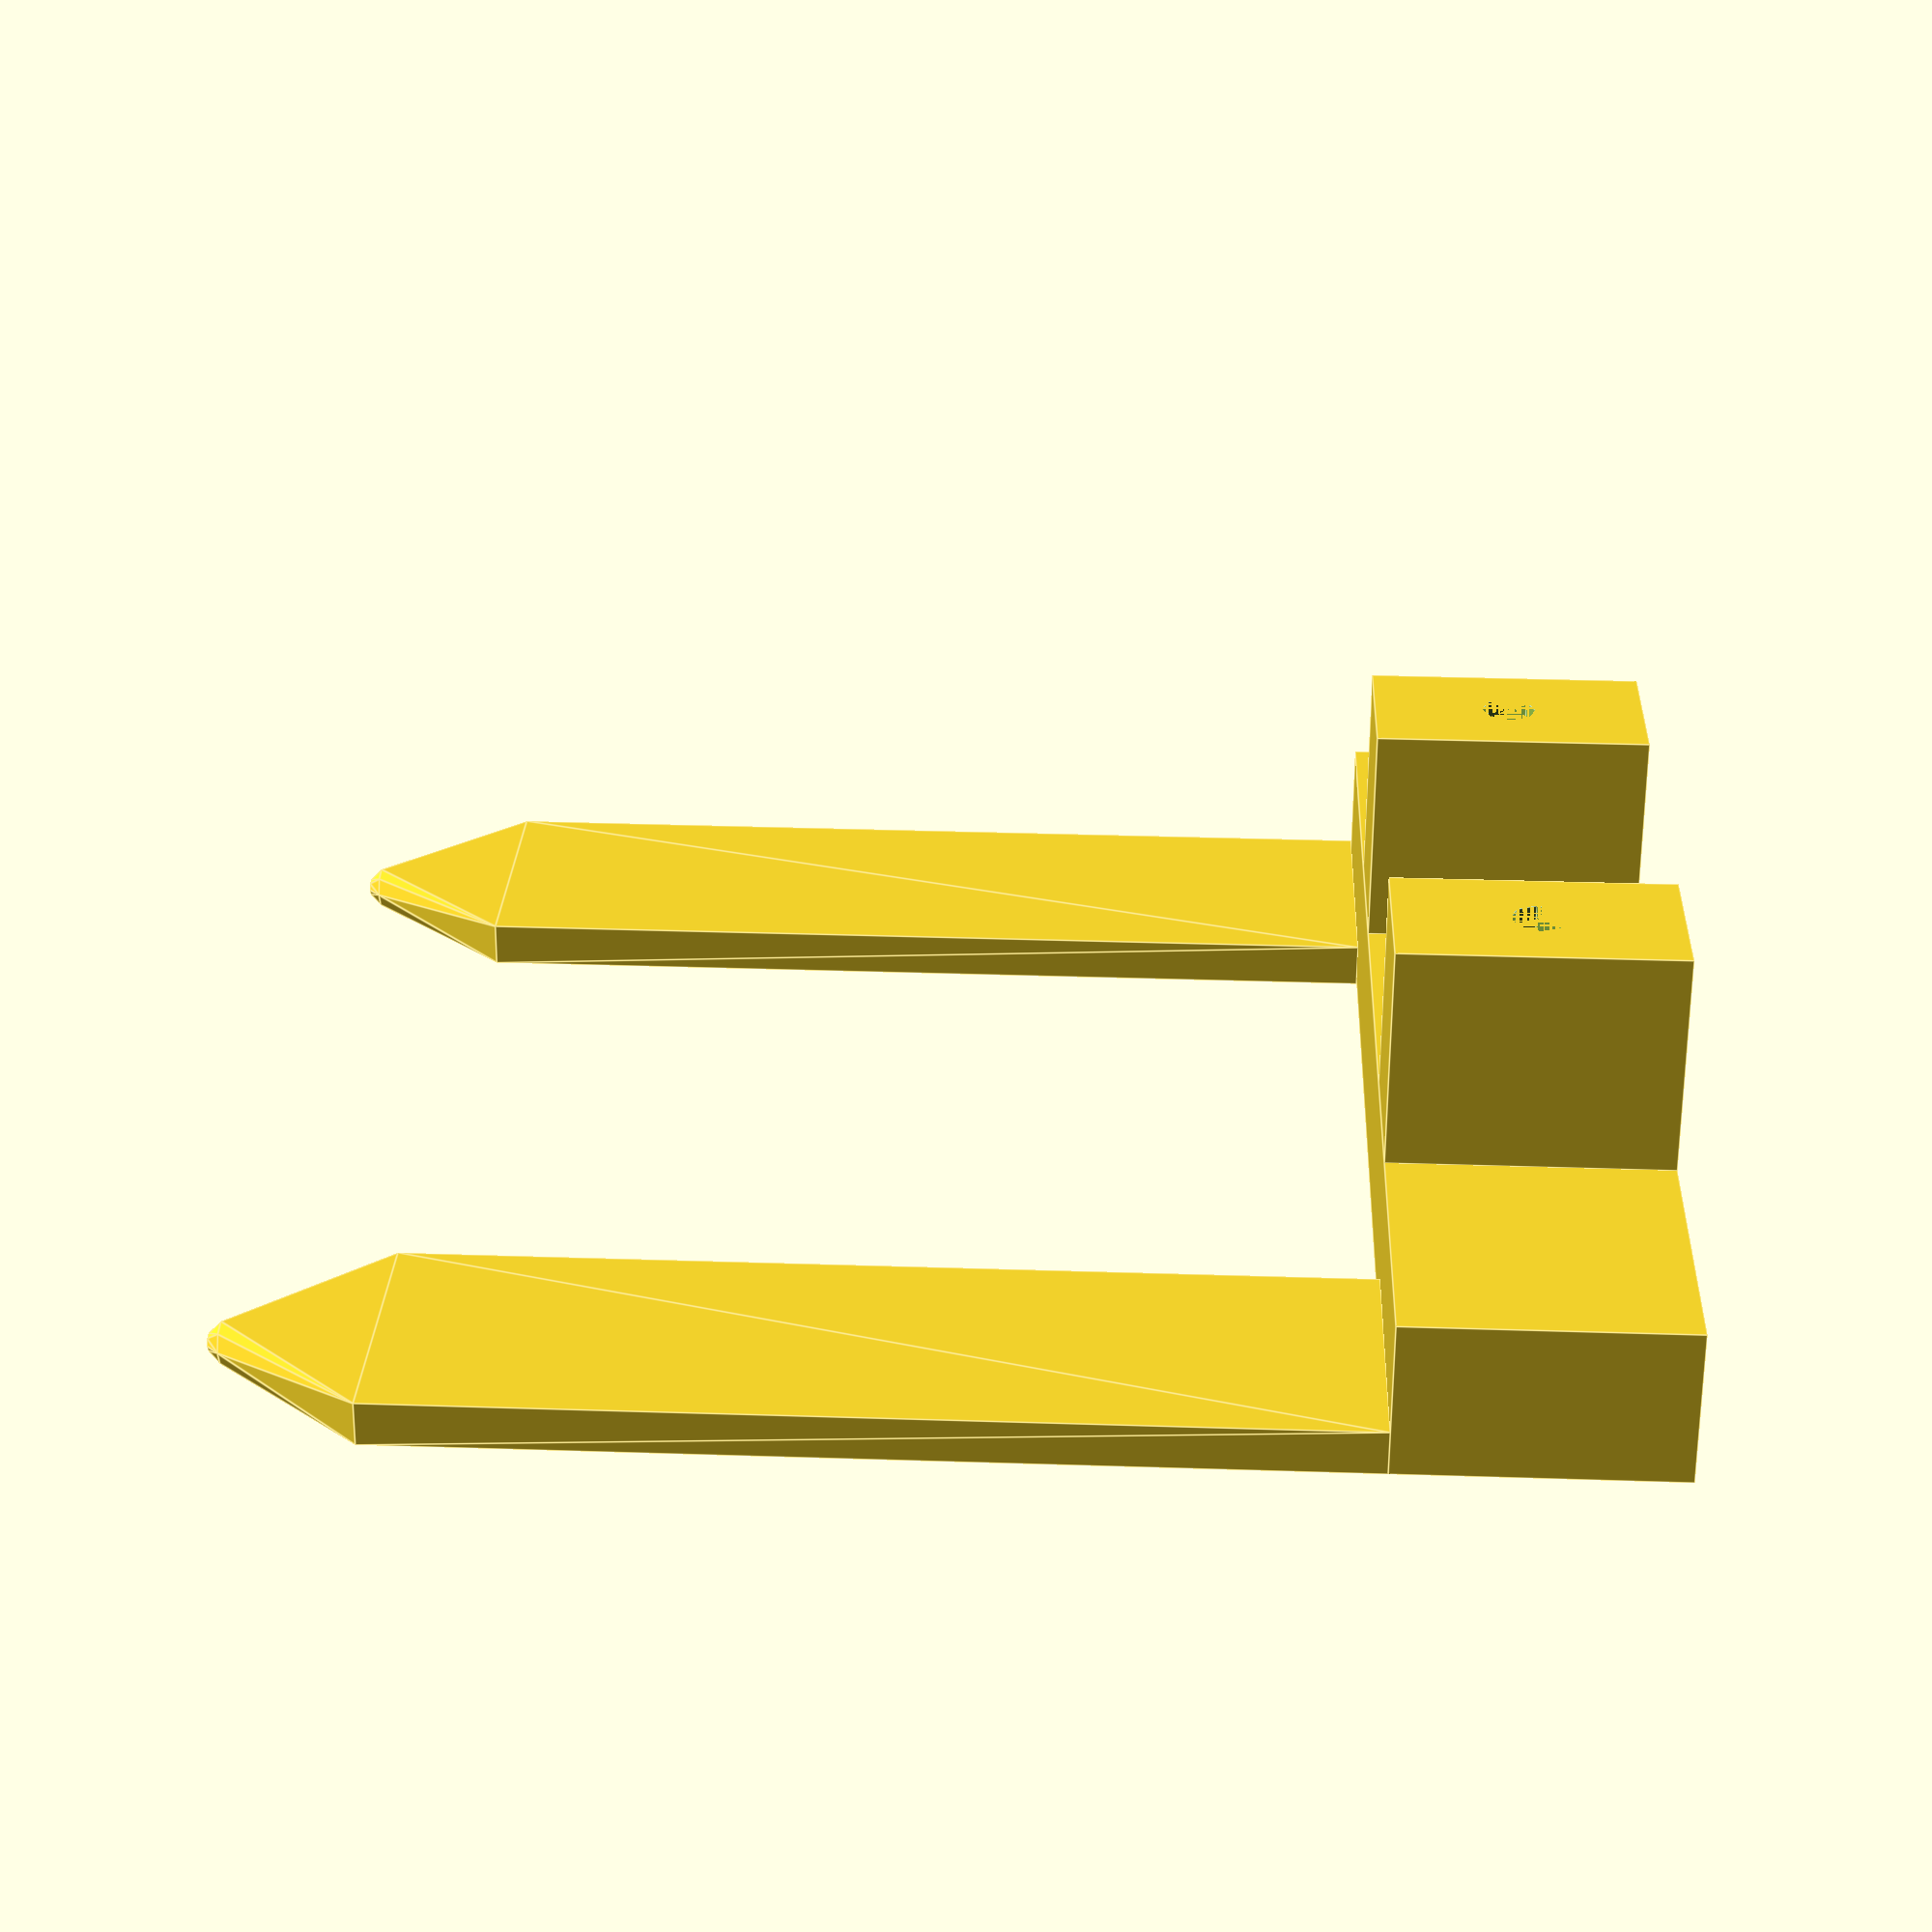
<openscad>

stud_d=4;
stud_h=85;
stud_w=25;
base_d=10+stud_d;
base_h=25;
stud_distance=90;

base_w = stud_distance+stud_w;

extension_d=20;
extension_h=base_h;
extension_w=15;
hole_distance=45;
hole_dia=5;
head_dia=10;
head_d=6;

module stud() {
 hull() { 
  cube([stud_w, stud_d, stud_h]);
  translate([0.5*stud_w, 0.5*stud_d, stud_h+0.5*stud_w]) sphere(d=stud_d);
 }
  //translate([0.5*stud_w, 0, stud_h]) rotate([-90, 0, 0]) cylinder(h=stud_d, d=stud_w);

}

module extension() {
  cube([extension_w, extension_d, extension_h]);

}

module screw_hole() {
  translate([0.5*base_w, 0, -0.5*base_h])
    rotate([-90, 0, 0]) {
        cylinder(h=base_d+extension_d, d=hole_dia);
        cylinder(h=head_d, d=head_dia);
    }
}

module base() {
  
  cube([base_w, base_d, base_h]);
  translate([0.5*(base_w-extension_w+hole_distance), base_d, 0]) extension();
  translate([0.5*(base_w-extension_w-hole_distance), base_d, 0]) extension();
}

difference() {
  translate([0, 0, -base_h]) base();
  translate([0.5*hole_distance, 0, 0]) screw_hole();
  translate([-0.5*hole_distance, 0, 0]) screw_hole();
}
stud();
translate([stud_distance, 0, 0]) stud();

</openscad>
<views>
elev=325.5 azim=351.8 roll=92.5 proj=p view=edges
</views>
